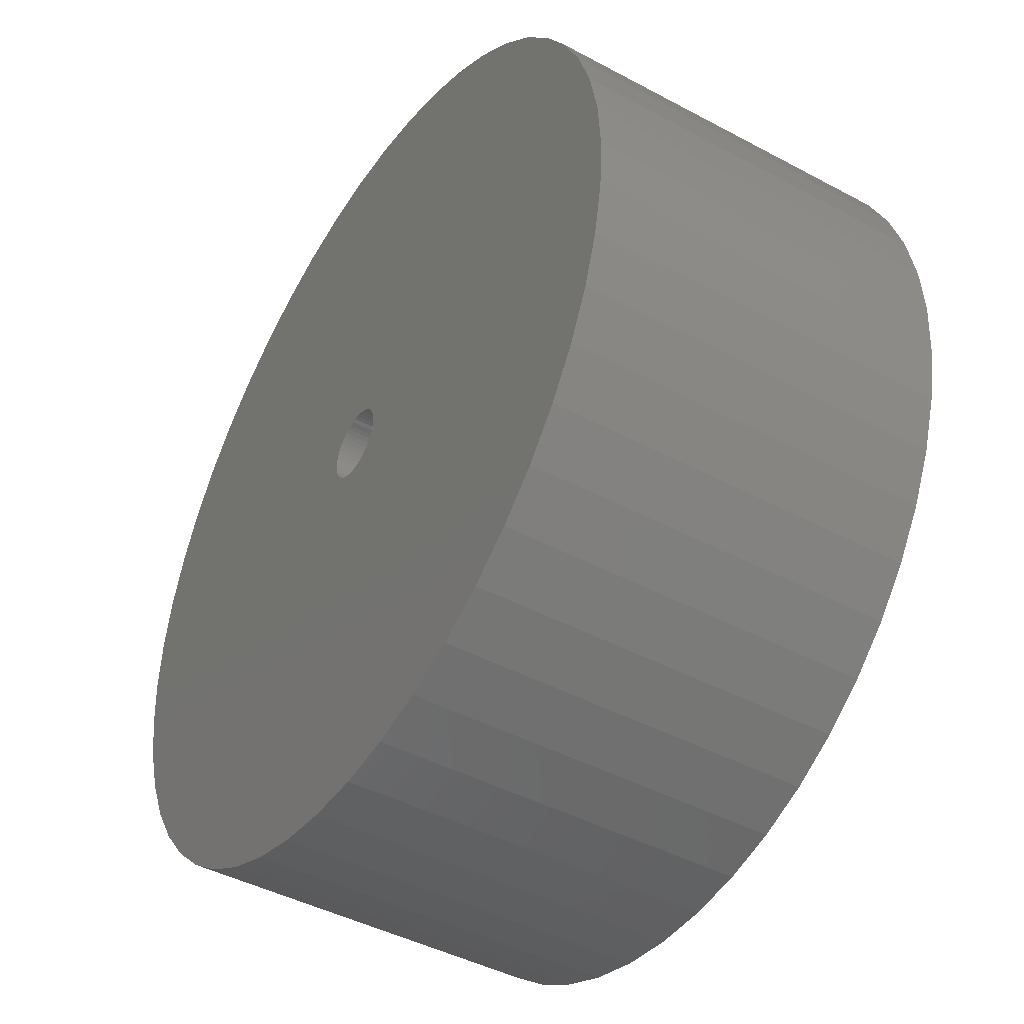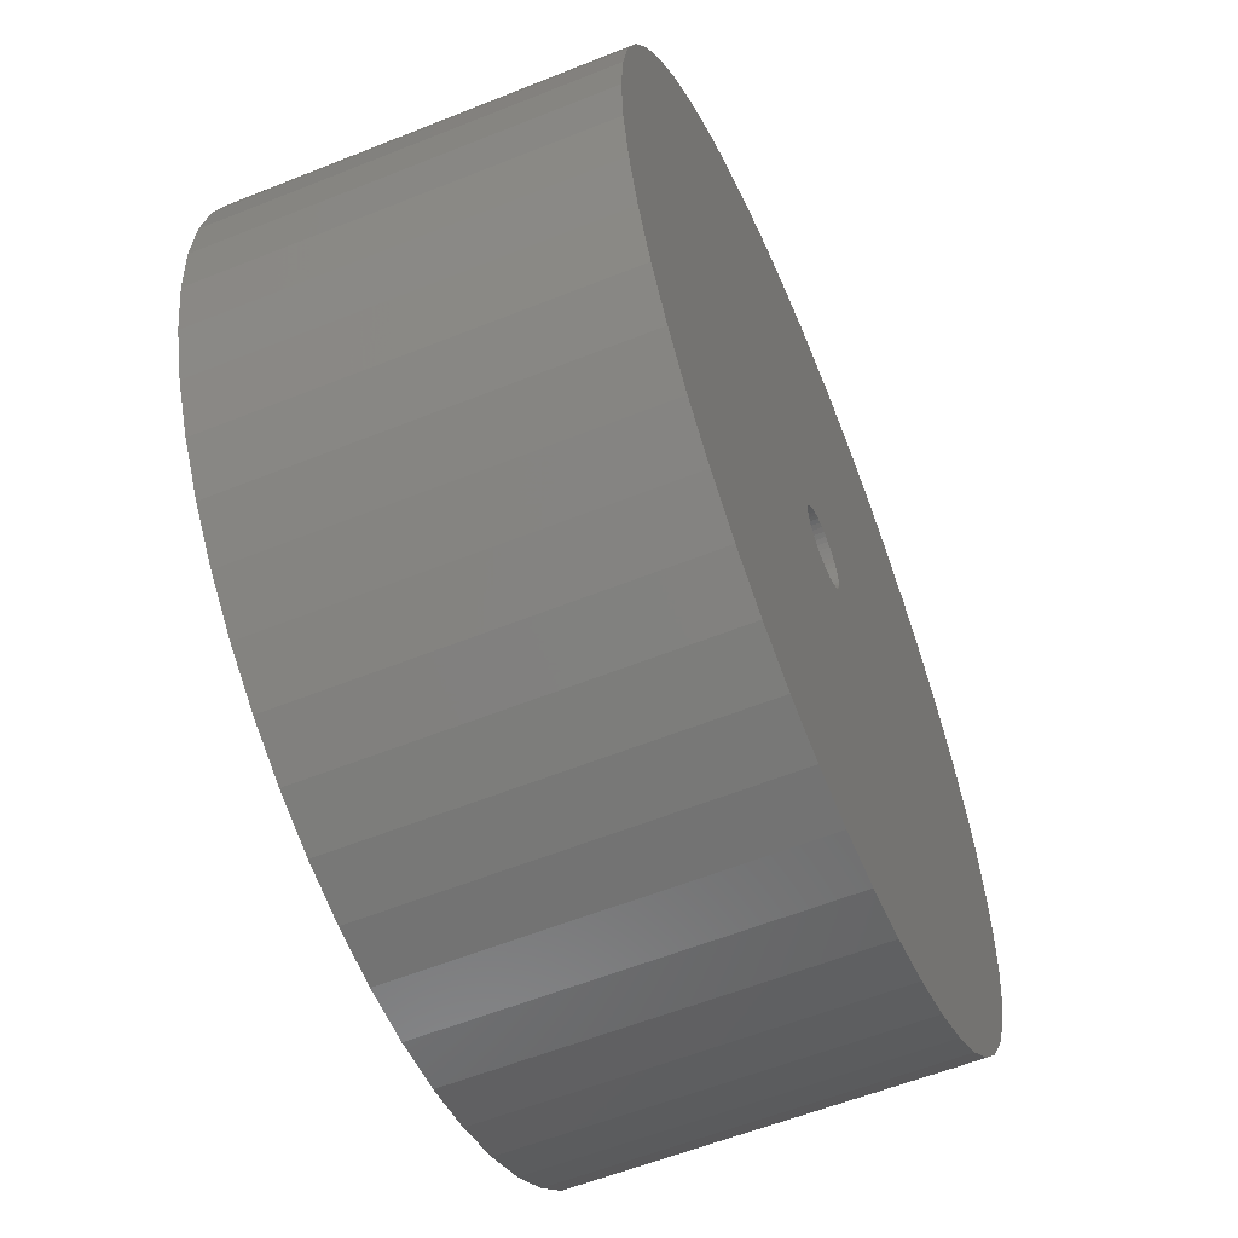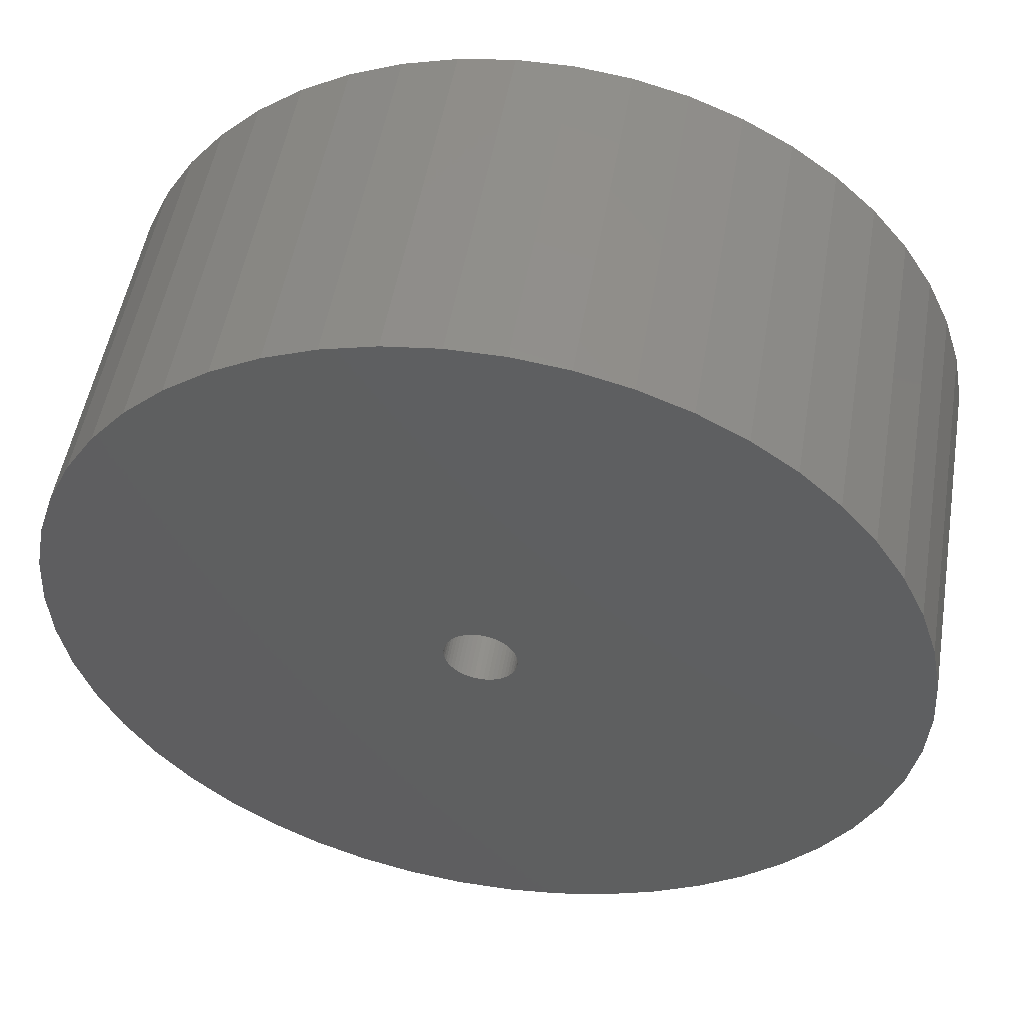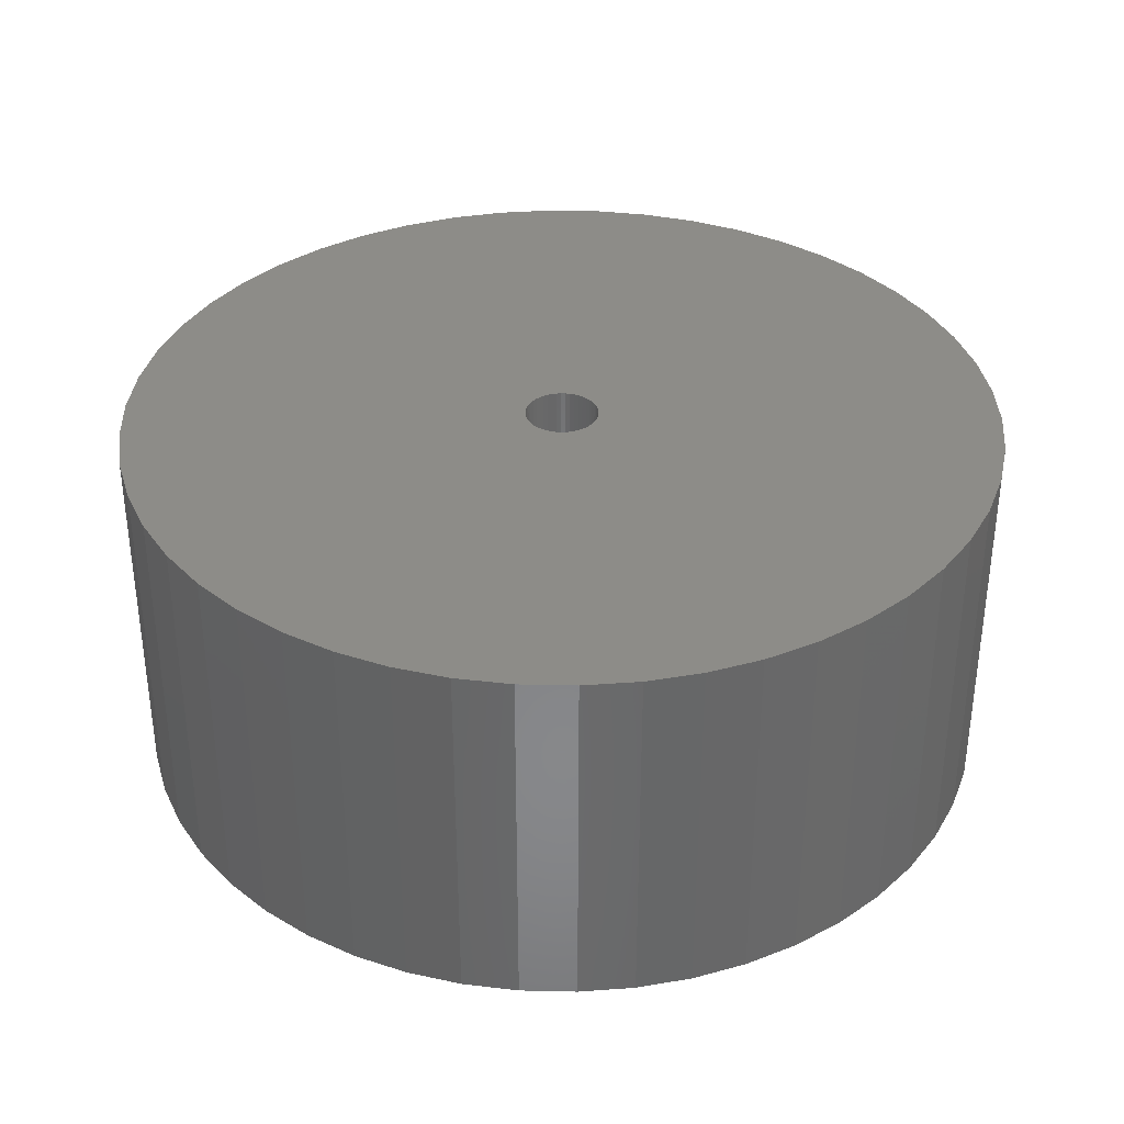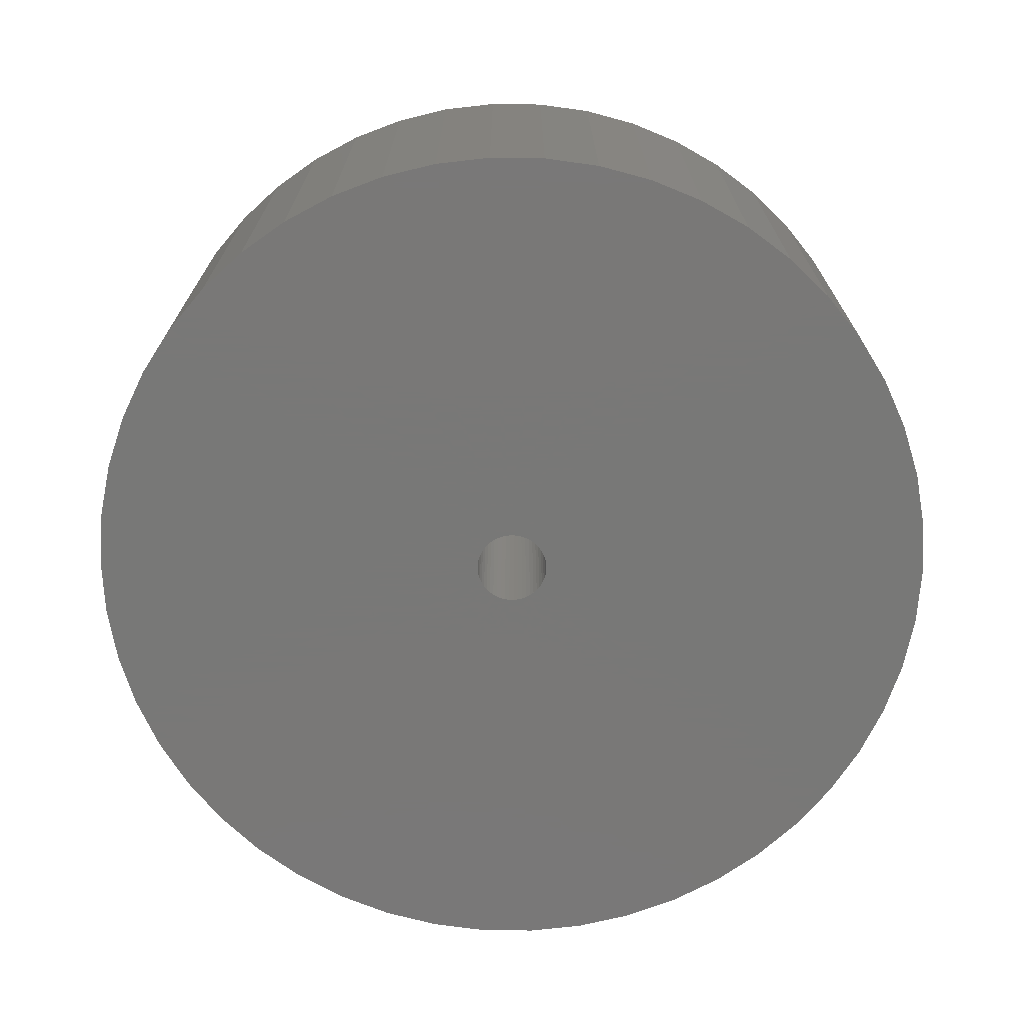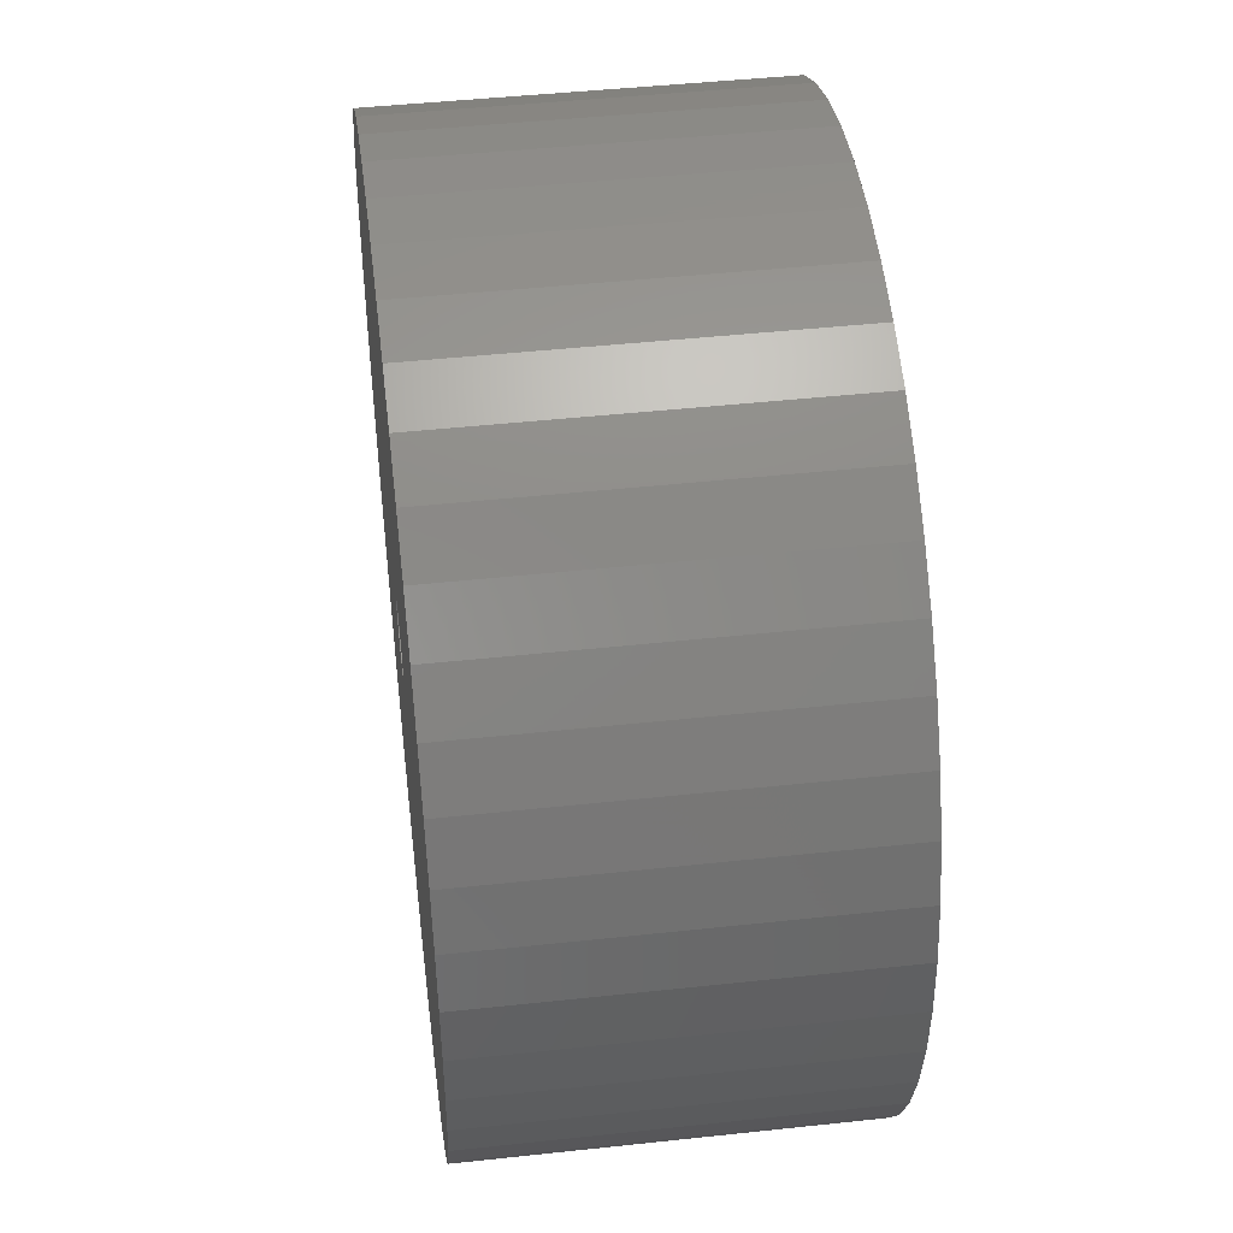
<metadata>
{"format":"stl","ext":"stl","renderer":"f3d","projection":"perspective","resolution":1024,"background":"white","views":[{"elev":-43.9,"azim":57.8,"up":"+Y"},{"elev":-58.5,"azim":-67.5,"up":"+Y"},{"elev":51.3,"azim":-170.4,"up":"+Y"},{"elev":35.5,"azim":73.7,"up":"+Z"},{"elev":-71.1,"azim":-58.3,"up":"+Z"},{"elev":45.7,"azim":82.9,"up":"+Y"}]}
</metadata>
<code>
# stl→obj: 200 verts, 400 faces
v 21.5 0 9
v 21.33 2.695 -9
v 21.33 2.695 9
v 21.5 0 -9
v -21.5 0 -9
v -21.33 2.695 9
v -21.33 2.695 -9
v -21.5 0 9
v 1.35 21.46 -9
v -1.35 21.46 9
v 1.35 21.46 9
v -1.35 21.46 -9
v -1.35 -21.46 -9
v 1.35 -21.46 9
v -1.35 -21.46 9
v 1.35 -21.46 -9
v 15.67 14.72 -9
v 13.7 16.57 9
v 15.67 14.72 9
v 13.7 16.57 -9
v -13.7 16.57 -9
v -15.67 14.72 9
v -13.7 16.57 9
v -15.67 14.72 -9
v -6.644 20.45 -9
v -9.154 19.45 9
v -6.644 20.45 9
v -9.154 19.45 -9
v 19.99 7.915 9
v 18.84 10.36 -9
v 18.84 10.36 9
v 19.99 7.915 -9
v 17.39 12.64 -9
v 17.39 12.64 9
v 9.154 19.45 -9
v 6.644 20.45 9
v 9.154 19.45 9
v 6.644 20.45 -9
v 11.52 18.15 -9
v 11.52 18.15 9
v -19.99 7.915 -9
v -18.84 10.36 9
v -18.84 10.36 -9
v -19.99 7.915 9
v -17.39 12.64 -9
v -17.39 12.64 9
v -20.82 5.347 -9
v -20.82 5.347 9
v -4.029 21.12 -9
v -4.029 21.12 9
v 4.029 -21.12 9
v 4.029 -21.12 -9
v 20.82 5.347 9
v 20.82 5.347 -9
v 4.029 21.12 9
v 4.029 21.12 -9
v 1.8 0 9
v 1.786 0.2256 9
v 21.33 -2.695 9
v 1.743 0.4476 9
v 1.786 -0.2256 9
v 1.674 0.6626 9
v 20.82 -5.347 9
v 1.577 0.8672 9
v 1.743 -0.4476 9
v 1.456 1.058 9
v 19.99 -7.915 9
v 1.312 1.232 9
v 1.674 -0.6626 9
v 1.147 1.387 9
v 18.84 -10.36 9
v 0.9645 1.52 9
v 1.577 -0.8672 9
v 0.7664 1.629 9
v 17.39 -12.64 9
v 0.5562 1.712 9
v 1.456 -1.058 9
v 15.67 -14.72 9
v 0.3373 1.768 9
v 0.113 1.796 9
v -0.113 1.796 9
v -0.3373 1.768 9
v -0.5562 1.712 9
v -0.7664 1.629 9
v -0.9645 1.52 9
v -11.52 18.15 9
v -1.147 1.387 9
v -1.312 1.232 9
v -1.456 1.058 9
v 1.312 -1.232 9
v 13.7 -16.57 9
v 1.147 -1.387 9
v 11.52 -18.15 9
v 0.9645 -1.52 9
v 9.154 -19.45 9
v 0.7664 -1.629 9
v 6.644 -20.45 9
v 0.5562 -1.712 9
v 0.3373 -1.768 9
v 0.113 -1.796 9
v -0.113 -1.796 9
v -0.3373 -1.768 9
v -4.029 -21.12 9
v -0.5562 -1.712 9
v -6.644 -20.45 9
v -0.7664 -1.629 9
v -9.154 -19.45 9
v -0.9645 -1.52 9
v -11.52 -18.15 9
v -1.147 -1.387 9
v -13.7 -16.57 9
v -1.312 -1.232 9
v -15.67 -14.72 9
v -1.456 -1.058 9
v -17.39 -12.64 9
v -1.577 -0.8672 9
v -18.84 -10.36 9
v -1.674 -0.6626 9
v -19.99 -7.915 9
v -1.743 -0.4476 9
v -20.82 -5.347 9
v -1.786 -0.2256 9
v -21.33 -2.695 9
v -1.8 0 9
v -1.577 0.8672 9
v -1.674 0.6626 9
v -1.743 0.4476 9
v -1.786 0.2256 9
v -11.52 18.15 -9
v 21.33 -2.695 -9
v 17.39 -12.64 -9
v 15.67 -14.72 -9
v 20.82 -5.347 -9
v 19.99 -7.915 -9
v -18.84 -10.36 -9
v -19.99 -7.915 -9
v 1.8 0 -9
v 1.786 -0.2256 -9
v 1.743 -0.4476 -9
v 1.786 0.2256 -9
v 1.674 -0.6626 -9
v 18.84 -10.36 -9
v 1.577 -0.8672 -9
v 1.743 0.4476 -9
v 1.456 -1.058 -9
v 1.312 -1.232 -9
v 13.7 -16.57 -9
v 1.674 0.6626 -9
v 1.147 -1.387 -9
v 11.52 -18.15 -9
v 0.9645 -1.52 -9
v 9.154 -19.45 -9
v 1.577 0.8672 -9
v 0.7664 -1.629 -9
v 6.644 -20.45 -9
v 0.5562 -1.712 -9
v 1.456 1.058 -9
v 0.3373 -1.768 -9
v 0.113 -1.796 -9
v -0.113 -1.796 -9
v -0.3373 -1.768 -9
v -4.029 -21.12 -9
v -0.5562 -1.712 -9
v -6.644 -20.45 -9
v -0.7664 -1.629 -9
v -9.154 -19.45 -9
v -0.9645 -1.52 -9
v -11.52 -18.15 -9
v -1.147 -1.387 -9
v -13.7 -16.57 -9
v -1.312 -1.232 -9
v -15.67 -14.72 -9
v -1.456 -1.058 -9
v 1.312 1.232 -9
v 1.147 1.387 -9
v 0.9645 1.52 -9
v 0.7664 1.629 -9
v 0.5562 1.712 -9
v 0.3373 1.768 -9
v 0.113 1.796 -9
v -0.113 1.796 -9
v -0.3373 1.768 -9
v -0.5562 1.712 -9
v -0.7664 1.629 -9
v -0.9645 1.52 -9
v -1.147 1.387 -9
v -1.312 1.232 -9
v -1.456 1.058 -9
v -1.577 0.8672 -9
v -1.674 0.6626 -9
v -1.743 0.4476 -9
v -1.786 0.2256 -9
v -1.8 0 -9
v -17.39 -12.64 -9
v -1.577 -0.8672 -9
v -1.674 -0.6626 -9
v -1.743 -0.4476 -9
v -20.82 -5.347 -9
v -1.786 -0.2256 -9
v -21.33 -2.695 -9
f 1 2 3
f 2 1 4
f 5 6 7
f 6 5 8
f 9 10 11
f 10 9 12
f 13 14 15
f 14 13 16
f 17 18 19
f 18 17 20
f 21 22 23
f 22 21 24
f 25 26 27
f 26 25 28
f 29 30 31
f 30 29 32
f 31 33 34
f 33 31 30
f 35 36 37
f 36 35 38
f 39 37 40
f 37 39 35
f 41 42 43
f 42 41 44
f 45 22 24
f 22 45 46
f 47 44 41
f 44 47 48
f 49 27 50
f 27 49 25
f 16 51 14
f 51 16 52
f 53 32 29
f 32 53 54
f 3 54 53
f 54 3 2
f 34 17 19
f 17 34 33
f 38 55 36
f 55 38 56
f 56 11 55
f 11 56 9
f 20 40 18
f 40 20 39
f 43 46 45
f 46 43 42
f 7 48 47
f 48 7 6
f 57 1 3
f 58 3 53
f 1 57 59
f 60 53 29
f 61 59 57
f 62 29 31
f 59 61 63
f 64 31 34
f 65 63 61
f 66 34 19
f 63 65 67
f 68 19 18
f 69 67 65
f 70 18 40
f 67 69 71
f 72 40 37
f 73 71 69
f 74 37 36
f 71 73 75
f 76 36 55
f 77 75 73
f 75 77 78
f 3 58 57
f 53 60 58
f 29 62 60
f 31 64 62
f 34 66 64
f 79 55 11
f 19 68 66
f 18 70 68
f 40 72 70
f 37 74 72
f 36 76 74
f 55 79 76
f 11 80 79
f 11 81 80
f 10 81 11
f 81 10 82
f 50 82 10
f 82 50 83
f 27 83 50
f 83 27 84
f 26 84 27
f 84 26 85
f 86 85 26
f 85 86 87
f 23 87 86
f 87 23 88
f 22 88 23
f 88 22 89
f 90 78 77
f 78 90 91
f 92 91 90
f 91 92 93
f 94 93 92
f 93 94 95
f 96 95 94
f 95 96 97
f 98 97 96
f 97 98 51
f 99 51 98
f 51 99 14
f 100 14 99
f 101 14 100
f 15 101 102
f 103 102 104
f 105 104 106
f 107 106 108
f 109 108 110
f 111 110 112
f 101 15 14
f 113 112 114
f 115 114 116
f 117 116 118
f 119 118 120
f 121 120 122
f 123 122 124
f 46 89 22
f 102 103 15
f 89 46 125
f 104 105 103
f 42 125 46
f 106 107 105
f 125 42 126
f 108 109 107
f 44 126 42
f 110 111 109
f 126 44 127
f 112 113 111
f 48 127 44
f 114 115 113
f 127 48 128
f 116 117 115
f 6 128 48
f 118 119 117
f 128 6 124
f 120 121 119
f 8 124 6
f 122 123 121
f 124 8 123
f 28 86 26
f 86 28 129
f 129 23 86
f 23 129 21
f 12 50 10
f 50 12 49
f 59 4 1
f 4 59 130
f 78 131 75
f 131 78 132
f 67 133 63
f 133 67 134
f 63 130 59
f 130 63 133
f 135 119 136
f 119 135 117
f 137 4 130
f 138 130 133
f 4 137 2
f 139 133 134
f 140 2 137
f 141 134 142
f 2 140 54
f 143 142 131
f 144 54 140
f 145 131 132
f 54 144 32
f 146 132 147
f 148 32 144
f 149 147 150
f 32 148 30
f 151 150 152
f 153 30 148
f 154 152 155
f 30 153 33
f 156 155 52
f 157 33 153
f 33 157 17
f 130 138 137
f 133 139 138
f 134 141 139
f 142 143 141
f 131 145 143
f 158 52 16
f 132 146 145
f 147 149 146
f 150 151 149
f 152 154 151
f 155 156 154
f 52 158 156
f 16 159 158
f 16 160 159
f 13 160 16
f 160 13 161
f 162 161 13
f 161 162 163
f 164 163 162
f 163 164 165
f 166 165 164
f 165 166 167
f 168 167 166
f 167 168 169
f 170 169 168
f 169 170 171
f 172 171 170
f 171 172 173
f 174 17 157
f 17 174 20
f 175 20 174
f 20 175 39
f 176 39 175
f 39 176 35
f 177 35 176
f 35 177 38
f 178 38 177
f 38 178 56
f 179 56 178
f 56 179 9
f 180 9 179
f 181 9 180
f 12 181 182
f 49 182 183
f 25 183 184
f 28 184 185
f 129 185 186
f 21 186 187
f 181 12 9
f 24 187 188
f 45 188 189
f 43 189 190
f 41 190 191
f 47 191 192
f 7 192 193
f 194 173 172
f 182 49 12
f 173 194 195
f 183 25 49
f 135 195 194
f 184 28 25
f 195 135 196
f 185 129 28
f 136 196 135
f 186 21 129
f 196 136 197
f 187 24 21
f 198 197 136
f 188 45 24
f 197 198 199
f 189 43 45
f 200 199 198
f 190 41 43
f 199 200 193
f 191 47 41
f 5 193 200
f 192 7 47
f 193 5 7
f 152 93 95
f 93 152 150
f 147 78 91
f 78 147 132
f 75 142 71
f 142 75 131
f 136 121 198
f 121 136 119
f 155 95 97
f 95 155 152
f 52 97 51
f 97 52 155
f 71 134 67
f 134 71 142
f 162 15 103
f 15 162 13
f 166 105 107
f 105 166 164
f 164 103 105
f 103 164 162
f 172 115 194
f 115 172 113
f 172 111 113
f 111 172 170
f 198 123 200
f 123 198 121
f 200 8 5
f 8 200 123
f 150 91 93
f 91 150 147
f 194 117 135
f 117 194 115
f 168 107 109
f 107 168 166
f 170 109 111
f 109 170 168
f 137 58 140
f 58 137 57
f 124 192 128
f 192 124 193
f 181 80 81
f 80 181 180
f 159 101 100
f 101 159 160
f 175 68 70
f 68 175 174
f 187 87 88
f 87 187 186
f 184 83 84
f 83 184 183
f 148 64 153
f 64 148 62
f 140 60 144
f 60 140 58
f 178 74 76
f 74 178 177
f 179 76 79
f 76 179 178
f 176 70 72
f 70 176 175
f 126 189 125
f 189 126 190
f 127 190 126
f 190 127 191
f 183 82 83
f 82 183 182
f 158 100 99
f 100 158 159
f 154 98 96
f 98 154 156
f 144 62 148
f 62 144 60
f 157 68 174
f 68 157 66
f 153 66 157
f 66 153 64
f 180 79 80
f 79 180 179
f 177 72 74
f 72 177 176
f 125 188 89
f 188 125 189
f 89 187 88
f 187 89 188
f 128 191 127
f 191 128 192
f 185 84 85
f 84 185 184
f 186 85 87
f 85 186 185
f 182 81 82
f 81 182 181
f 138 57 137
f 57 138 61
f 146 92 90
f 92 146 149
f 139 61 138
f 61 139 65
f 116 196 118
f 196 116 195
f 143 69 141
f 69 143 73
f 146 77 145
f 77 146 90
f 161 104 102
f 104 161 163
f 112 173 114
f 173 112 171
f 118 197 120
f 197 118 196
f 156 99 98
f 99 156 158
f 149 94 92
f 94 149 151
f 151 96 94
f 96 151 154
f 141 65 139
f 65 141 69
f 145 73 143
f 73 145 77
f 160 102 101
f 102 160 161
f 167 110 108
f 110 167 169
f 169 112 110
f 112 169 171
f 120 199 122
f 199 120 197
f 122 193 124
f 193 122 199
f 163 106 104
f 106 163 165
f 165 108 106
f 108 165 167
f 114 195 116
f 195 114 173

</code>
